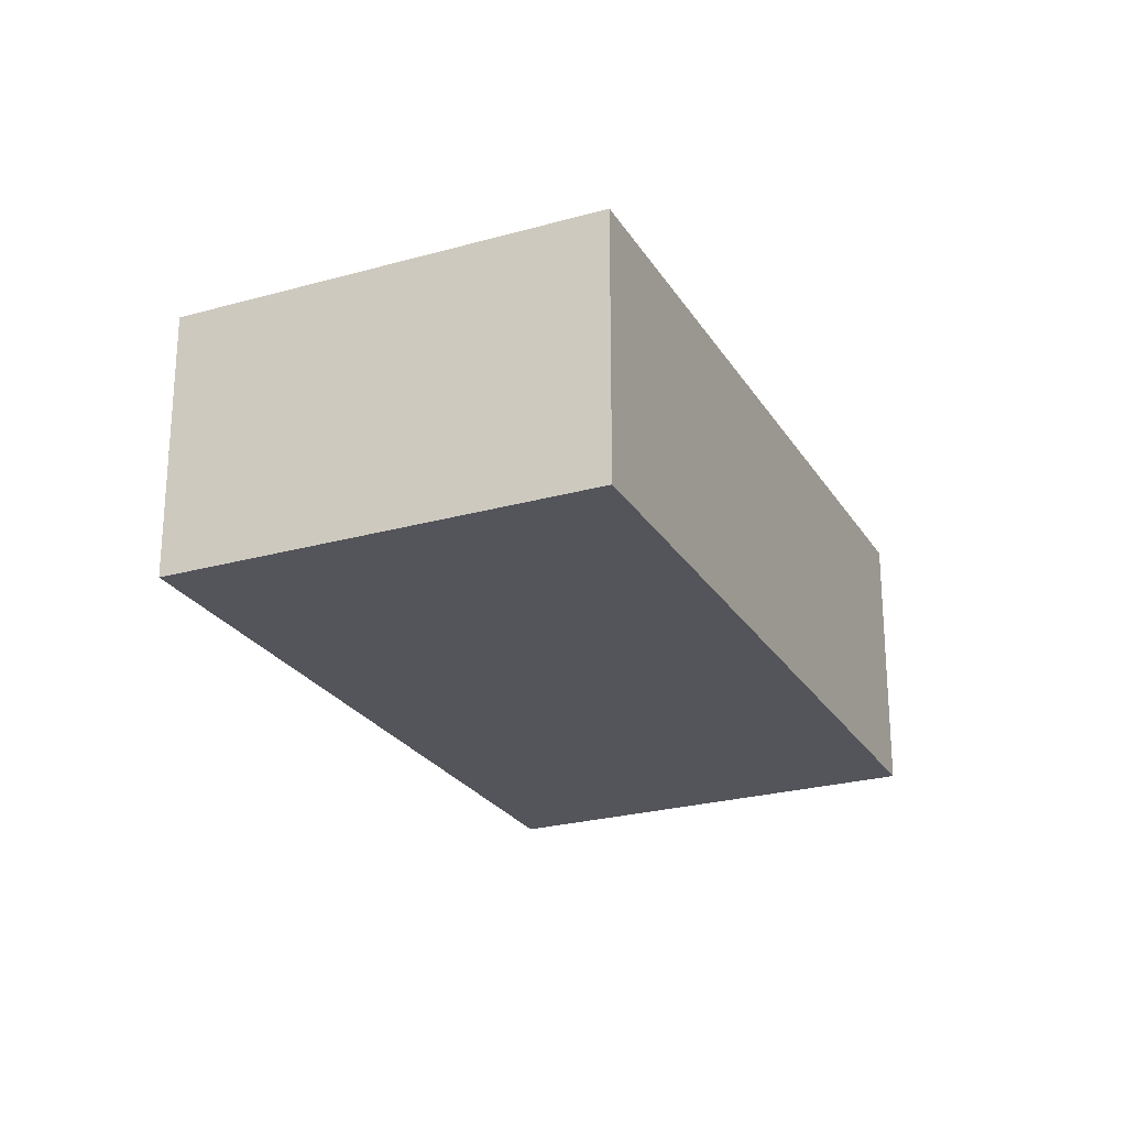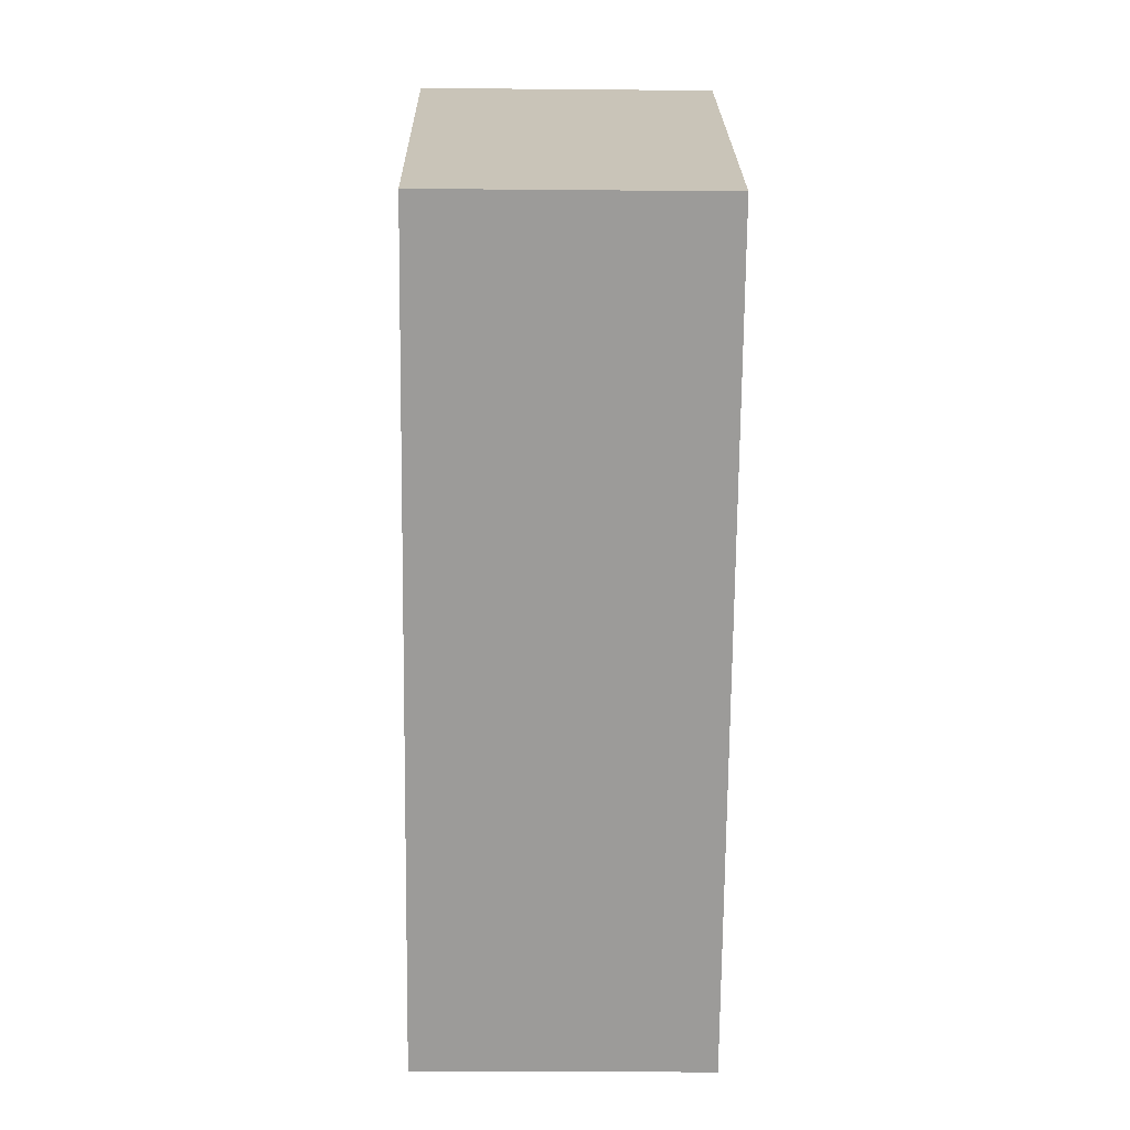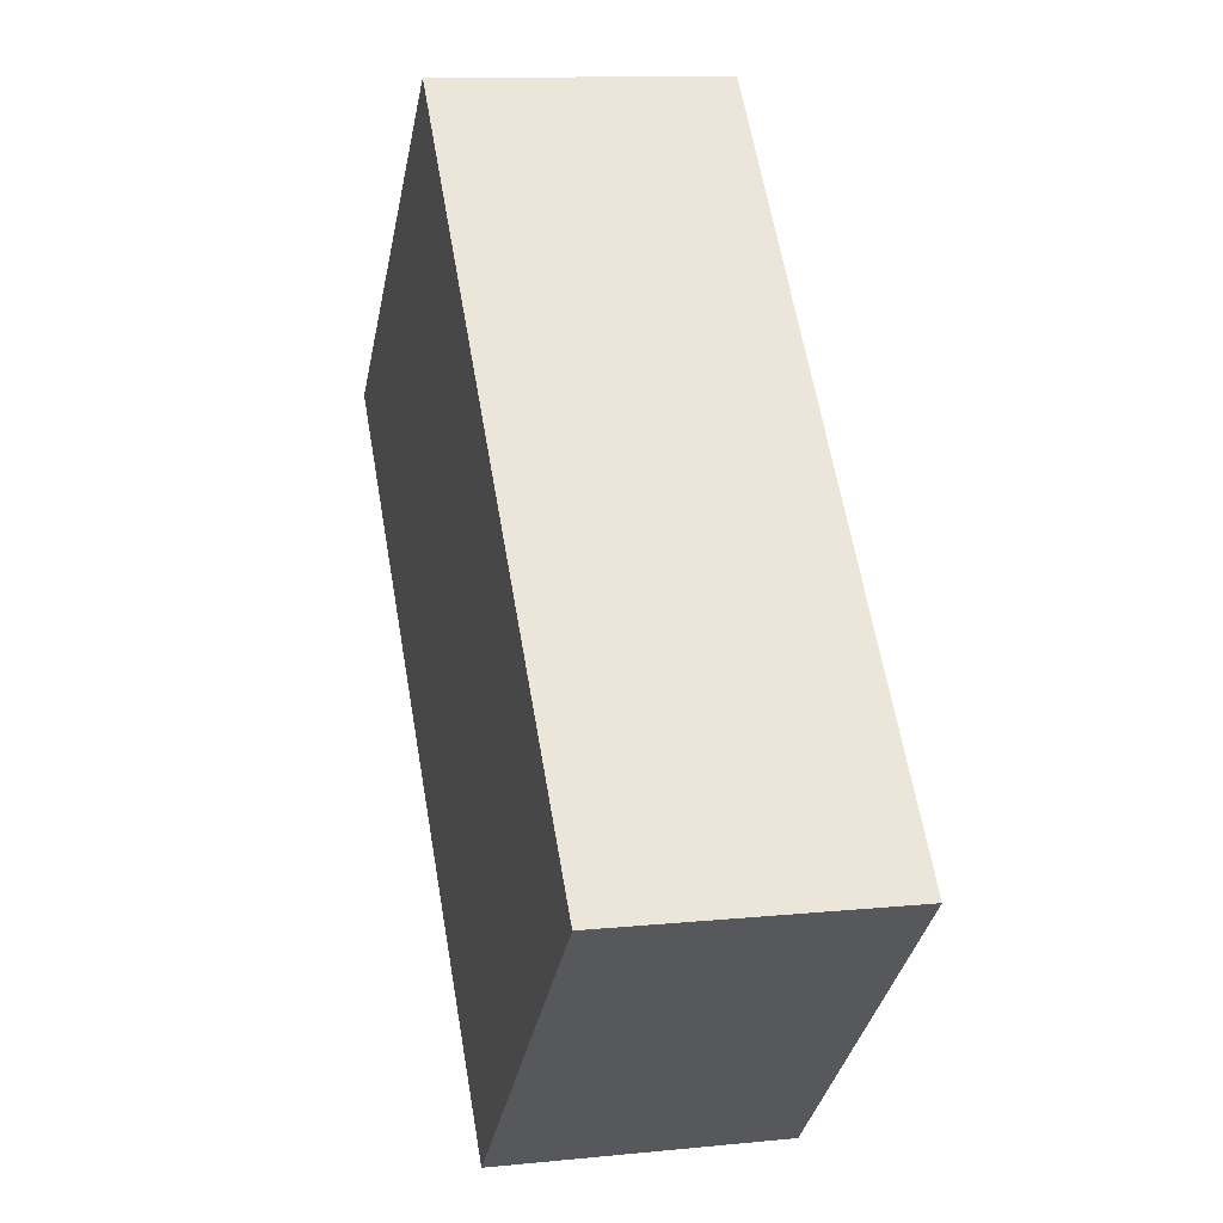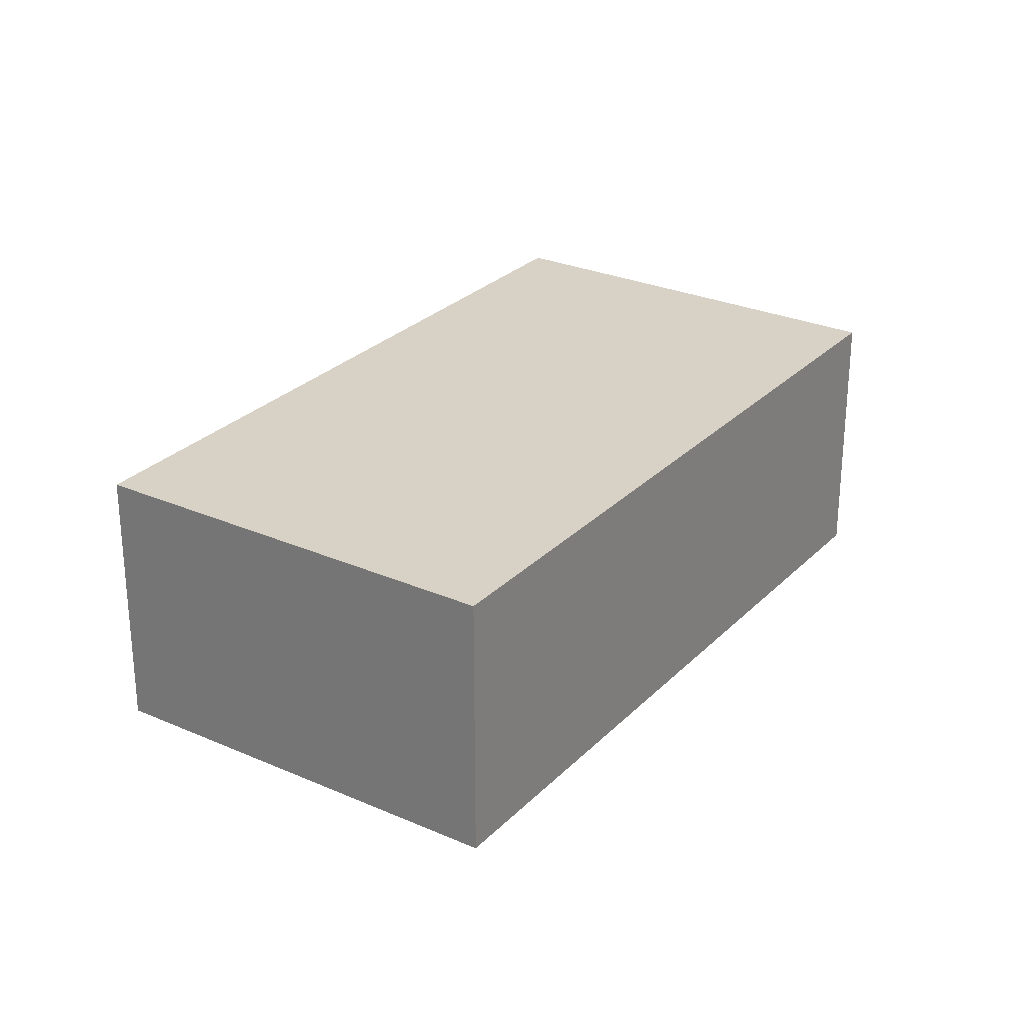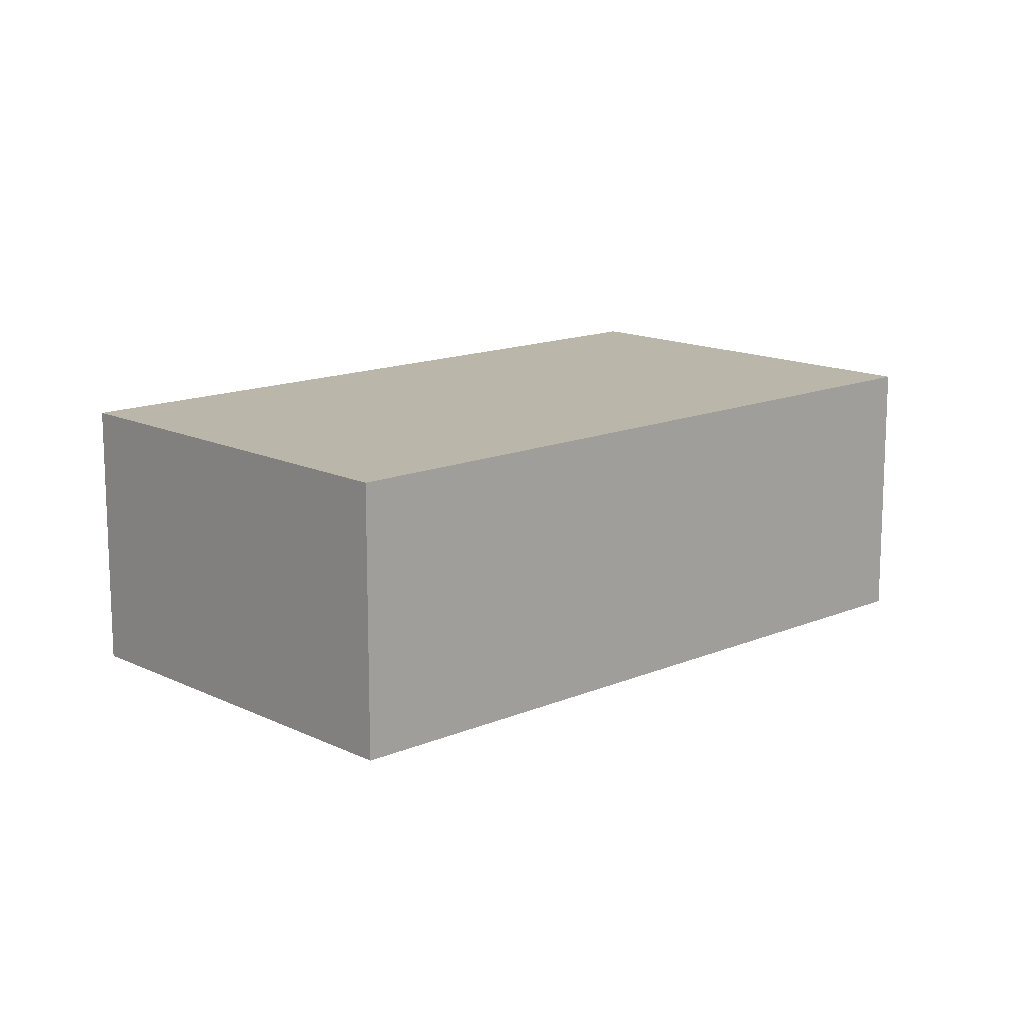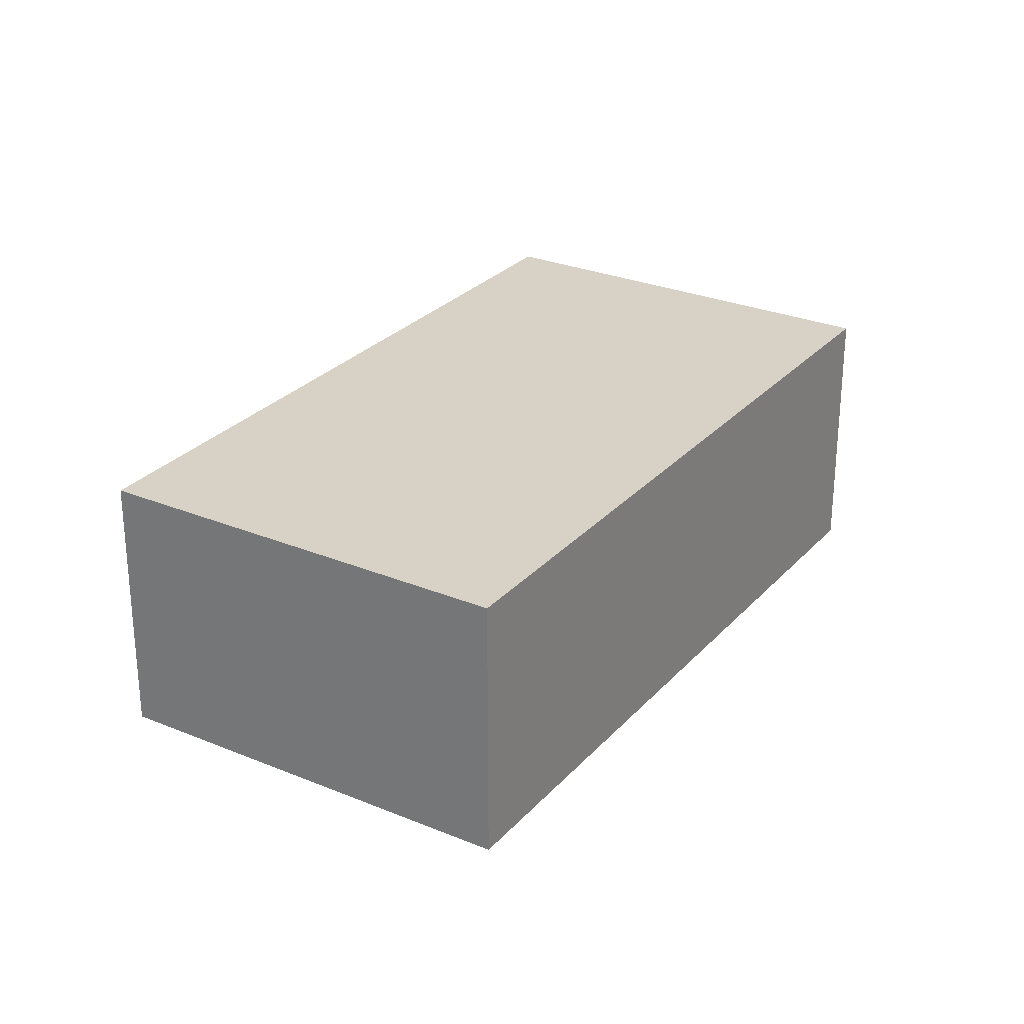
<metadata>
{"format":"obj","ext":"obj","renderer":"f3d","projection":"perspective","resolution":1024,"background":"white","views":[{"elev":-24.9,"azim":67.3,"up":"+Y"},{"elev":-22.7,"azim":89.1,"up":"+Z"},{"elev":11.0,"azim":-104.1,"up":"+Z"},{"elev":27.4,"azim":-103.3,"up":"+Y"},{"elev":14.1,"azim":-90.4,"up":"+Y"},{"elev":27.6,"azim":-104.9,"up":"+Y"}]}
</metadata>
<code>
v  3.658 3.052 -3.373
v  5.965 3.052 6.469
v  9.647 3.052 3.074
v  0 3.052 1.869e-16
v  9.647 -1.882e-16 3.074
v  3.658 2.065e-16 -3.373
v  0 0 0
v  5.965 -3.961e-16 6.469
g defaultobject
f 1 2 3
f 2 1 4
f 5 1 3
f 1 5 6
f 6 4 1
f 4 6 7
f 7 2 4
f 2 7 8
f 8 3 2
f 3 8 5
f 8 6 5
f 6 8 7

</code>
